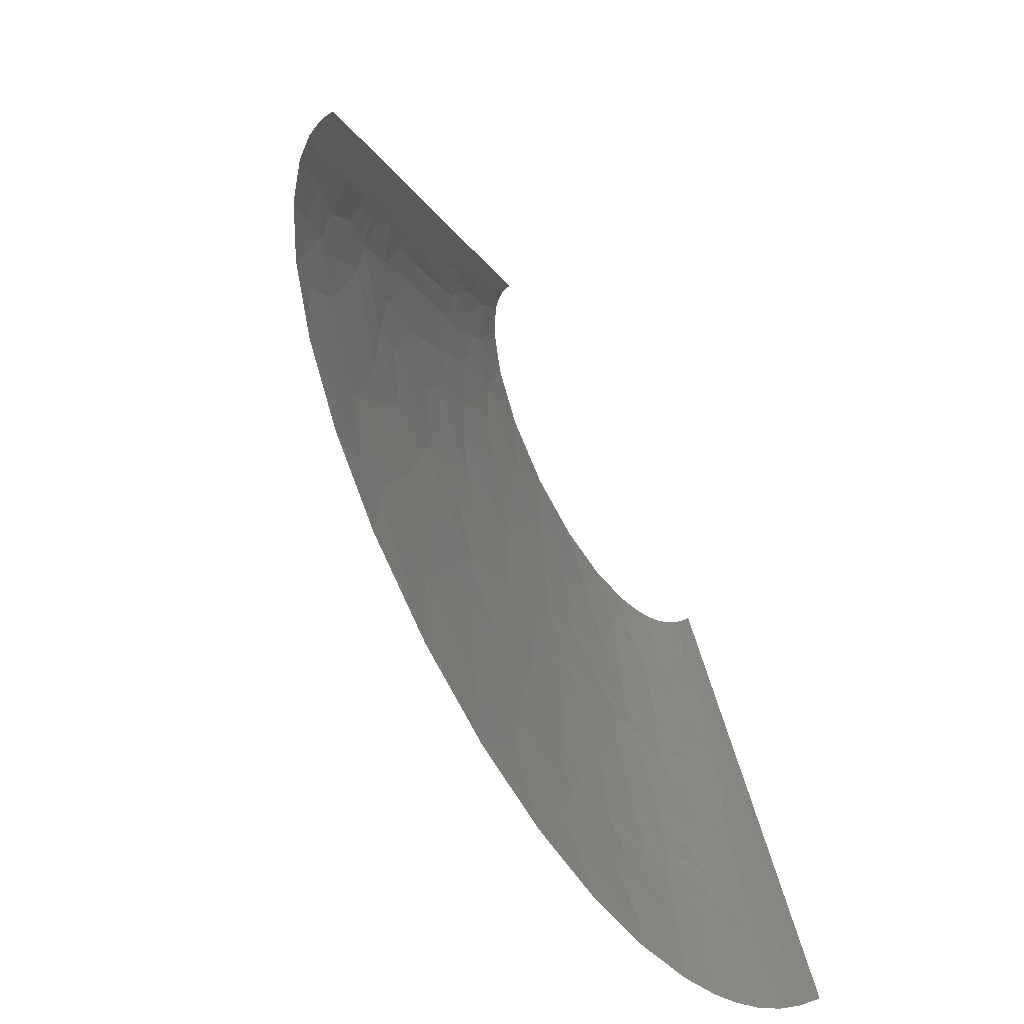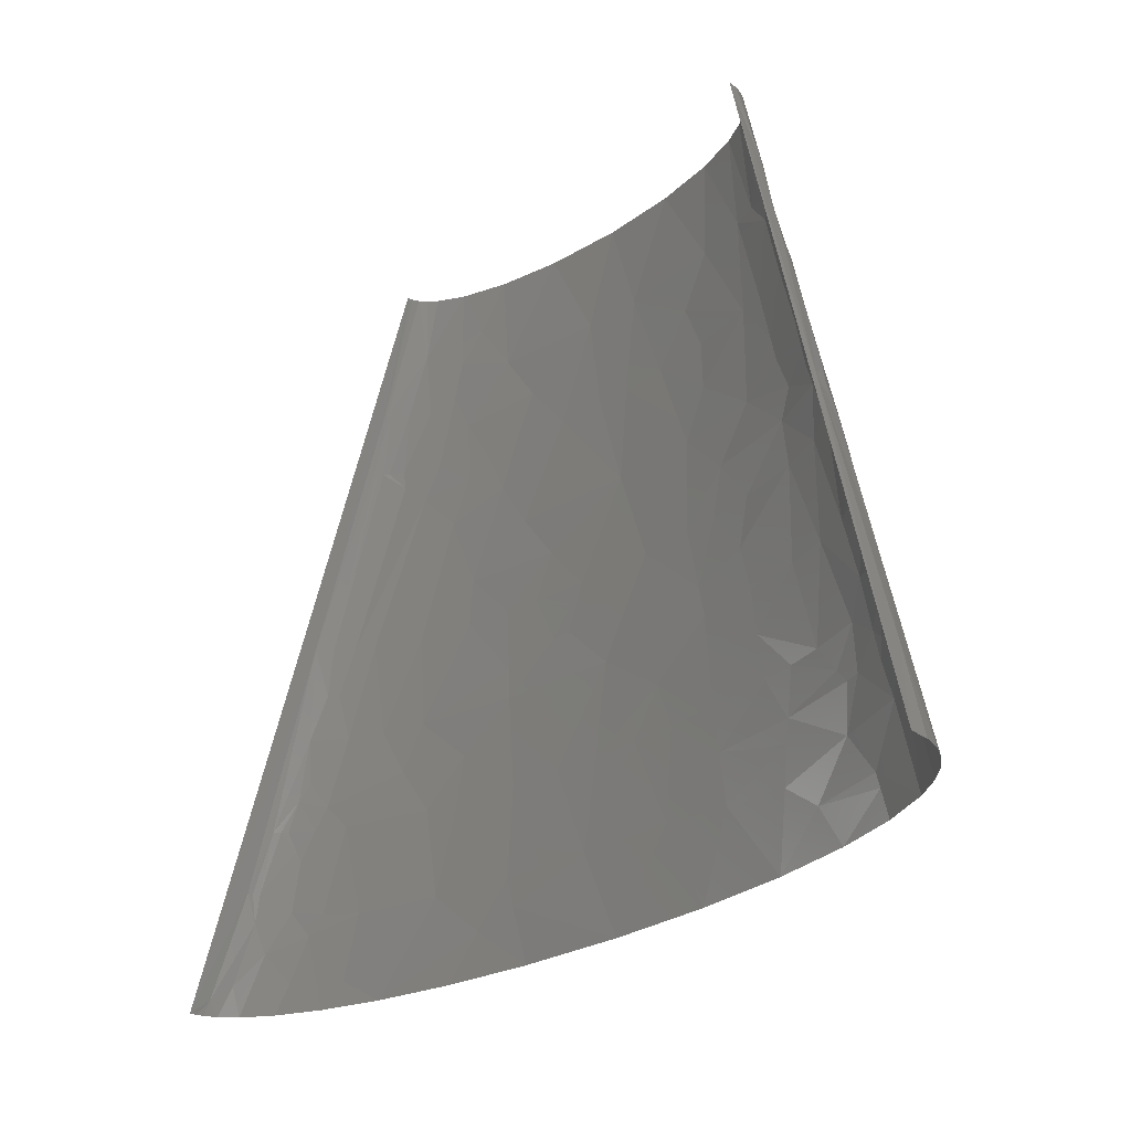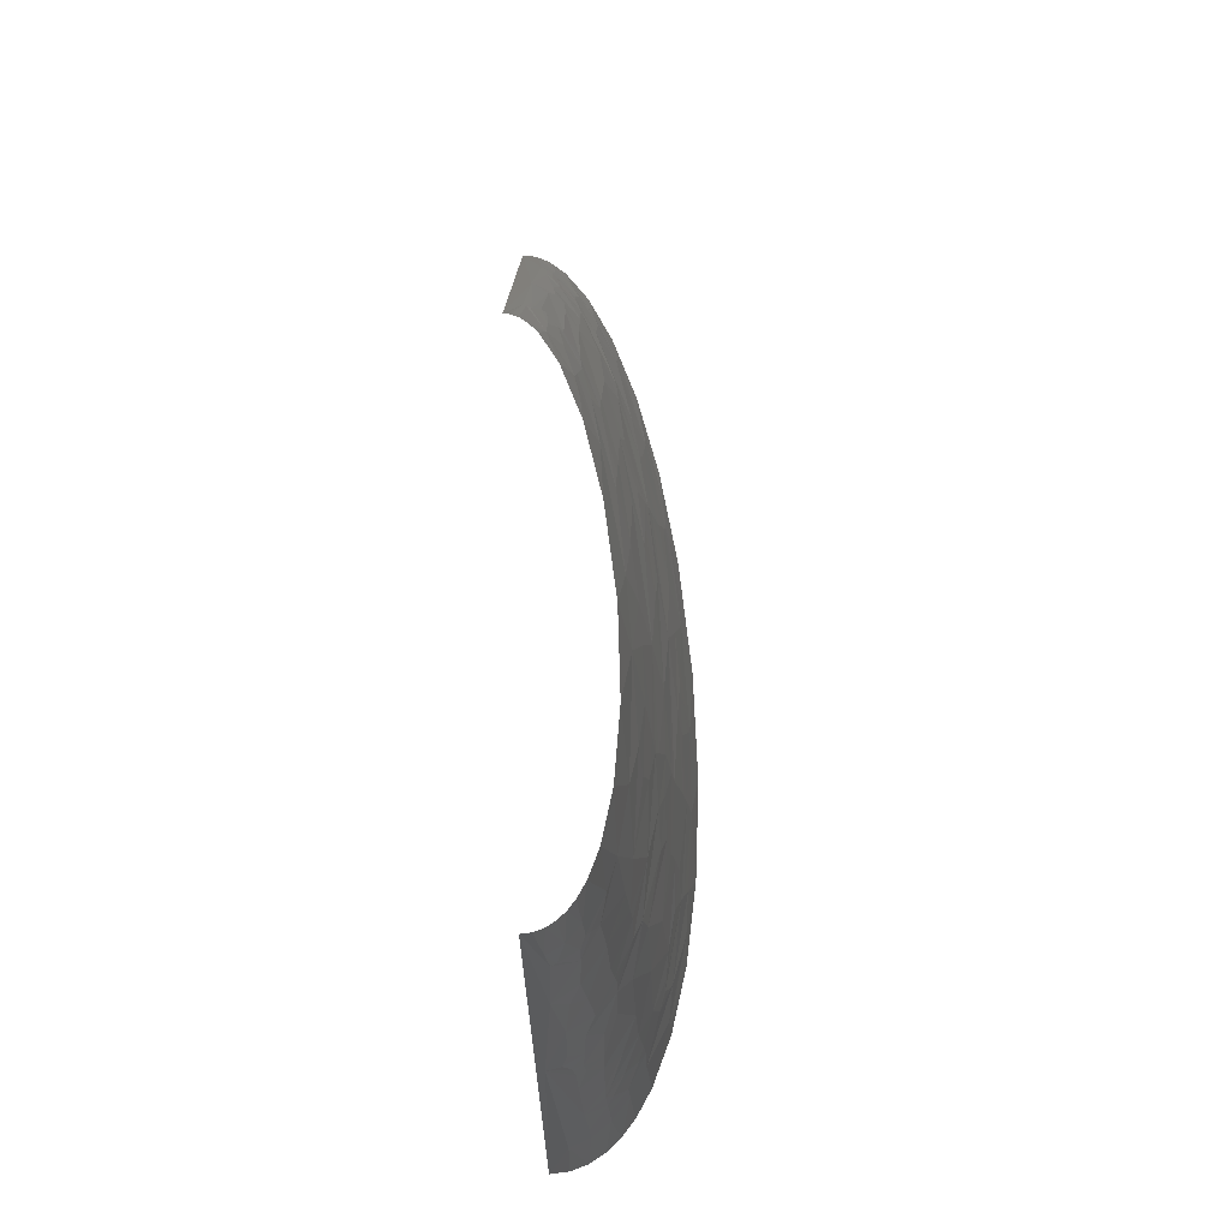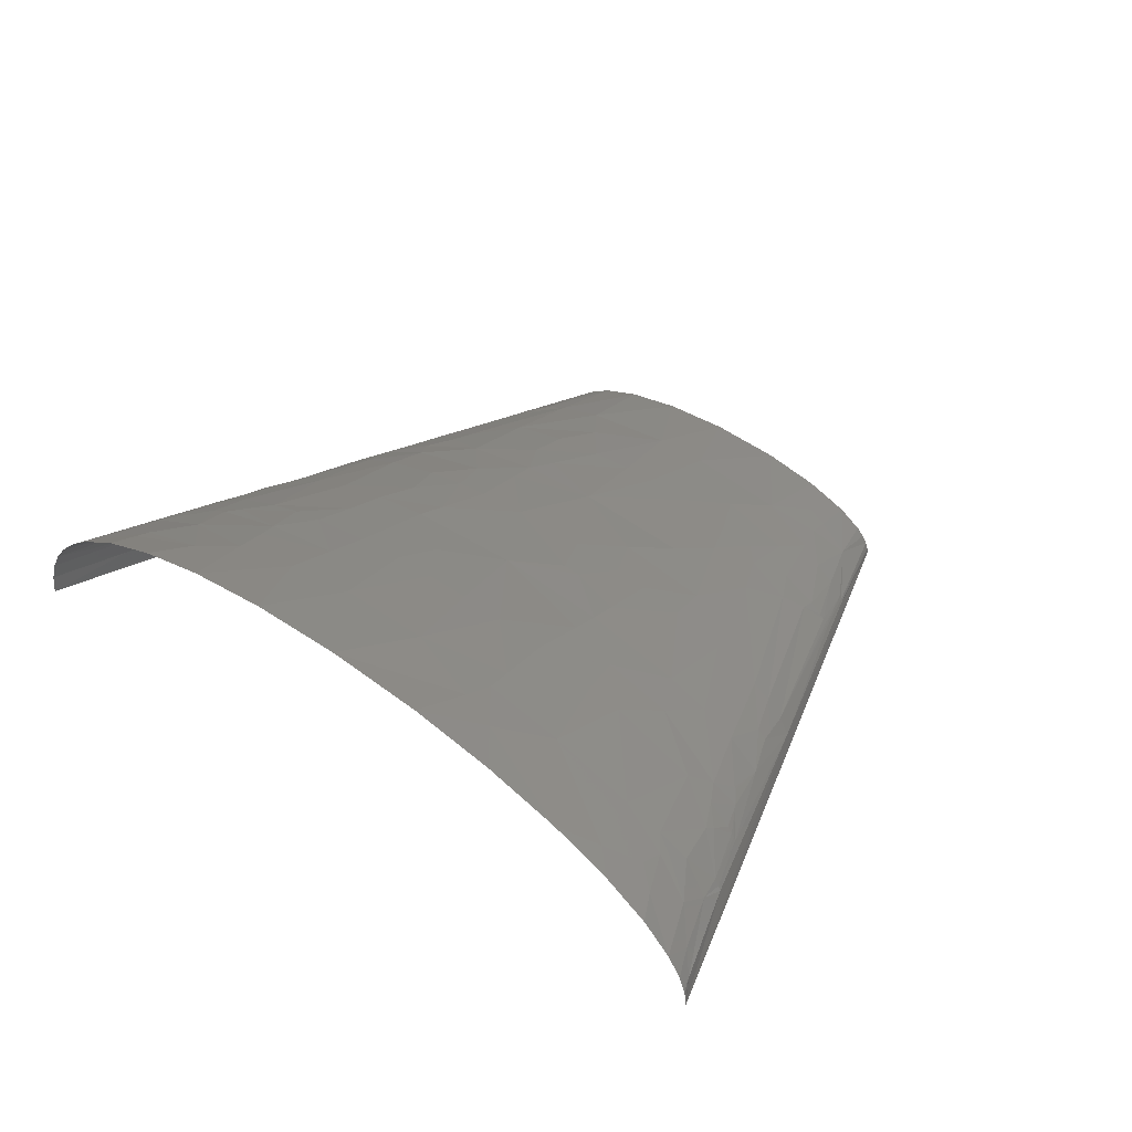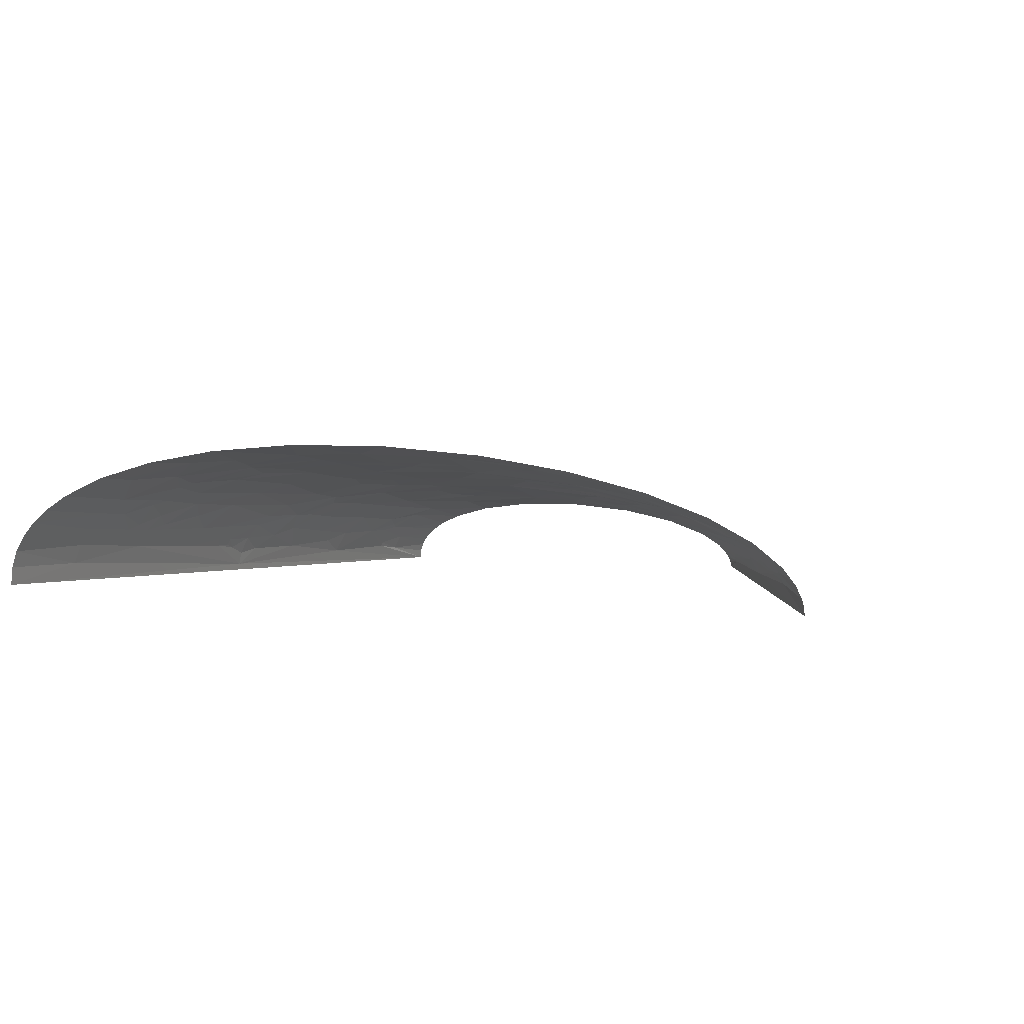
<metadata>
{"format":"stl","ext":"stl","renderer":"f3d","projection":"perspective","resolution":1024,"background":"white","views":[{"elev":-73.6,"azim":118.0,"up":"+Y"},{"elev":-27.6,"azim":-131.9,"up":"+Y"},{"elev":76.9,"azim":-92.0,"up":"+Y"},{"elev":33.9,"azim":43.1,"up":"+Z"},{"elev":1.9,"azim":25.7,"up":"+Z"}]}
</metadata>
<code>
# stl→obj: 251 verts, 458 faces
v -94.69 140.2 3.009
v -63.19 280.5 0
v -126.4 0 0
v 216.6 70.11 12.1
v 215.6 70.11 13.35
v 226.9 46.74 12.71
v 217.5 70.11 10.83
v 228.6 46.74 10.26
v 229.6 46.74 8.48
v 188.2 140.2 6.208
v 252.8 0 0
v 126.4 280.5 0
v 144.7 233.7 7.67
v 152.9 210.3 10.76
v 154.3 210.3 9.231
v 154.8 210.3 8.485
v 155.4 210.3 7.737
v 145.6 233.7 6.238
v 146.1 233.7 5.299
v 126.1 280.5 2.438
v 125.1 280.5 4.941
v 126.3 280.5 1.22
v -117.6 35.06 8.459
v -125.6 0 8.111
v -123.1 0 15.6
v -107 70.11 15.12
v -108.4 35.06 24.8
v -119 0 22.5
v -113.3 0 28.8
v -89.28 116.9 23.17
v -76.2 140.2 28.18
v -82.82 140.2 23.48
v -74.48 105.2 34.85
v -92.53 105.2 22.93
v -64.77 140.2 33.95
v -87.25 93.48 29.65
v 39.8 35.06 60.67
v 25.84 0 64.51
v 70.58 0 64
v 51.68 70.11 56.4
v 32.07 70.11 56.61
v 82.44 35.06 58.99
v 91.83 70.11 53.7
v 71.69 70.11 55.43
v -78.05 210.3 6.913
v -84.47 175.3 11.1
v 157 35.06 47.9
v 156.8 70.11 42.14
v 142.2 70.11 45.69
v 61.95 105.2 51.76
v -69.56 245.4 8.1
v 192.8 35.06 37.3
v 193 70.11 29.27
v -67.43 257.1 6.65
v -68.6 245.4 10.05
v -62.85 280.5 3.938
v -61.66 280.5 7.586
v -56.22 233.7 23.65
v -60.16 210.3 25.38
v -43.87 210.3 31.91
v -47.35 245.4 25.96
v -38.55 280.5 24.4
v -48.3 280.5 20.21
v -36.72 245.4 29.53
v -20.94 280.5 28.93
v -32.92 210.3 34.79
v 44.29 175.3 44.19
v 70.93 210.3 37.76
v 50.74 210.3 39.62
v 35.62 140.2 48.51
v 69.87 140.2 46.87
v 36.44 210.3 40.3
v 212.1 58.43 21.45
v 219 38.95 23.22
v 154.2 105.2 36.68
v 149.7 140.2 31.45
v 127.3 140.2 37.93
v 212.9 62.32 19.48
v 213.6 70.11 15.57
v 204.8 70.11 22.6
v -14.86 245.4 33.96
v 4.061 280.5 31.87
v 95.34 175.3 39.06
v 27.24 245.4 36.38
v 17.33 210.3 40.35
v 34.54 280.5 32.04
v 51.52 245.4 35.23
v 66.51 280.5 28.87
v 184 140.2 12.33
v 94.61 245.4 28.65
v 91.65 280.5 23.52
v 128.4 257.1 12.88
v 119.9 280.5 10.86
v 109.9 280.5 16.9
v 123 280.5 7.907
v -114.2 35.06 17.07
v -99.56 35.06 32.39
v -106.2 0 34.54
v -94.86 0 41.33
v -88.48 35.06 38.98
v -97.34 46.74 31.67
v -71.84 11.69 49.02
v -74.32 0 49.75
v -47.79 0 56.71
v -70.61 17.53 48.65
v -100.2 62.32 26.03
v -103.6 58.43 23.71
v -101.2 70.11 23.16
v -92.91 70.11 30.24
v -58.06 35.06 50.07
v -96.73 77.9 25.54
v -98.26 81.8 23.11
v -69.16 52.58 44.48
v -62.22 52.58 46.69
v -99.44 105.2 13.88
v -57.67 58.43 47.25
v -70.42 70.11 41.64
v -33.41 70.11 51.21
v -48.58 70.11 48.13
v -79.85 81.8 35.9
v -95.65 122.7 13.27
v -94.02 120.8 16.72
v -94.02 132.4 11.98
v -89.41 140.2 16.61
v -93.5 140.2 8.781
v -94.13 128.5 13.57
v -92.52 128.5 16.18
v 9.144 52.58 57.87
v 9.846 70.11 55.94
v -18.66 70.11 53.41
v -59.03 105.2 40.86
v -47.25 140.2 39.84
v -41.36 105.2 45.54
v -84.57 157.8 17.34
v -17.59 87.64 51.55
v 120.2 23.37 56.41
v 116.5 0 60.05
v -78.72 167.5 20.87
v 138.6 17.53 54.32
v 188.2 0 45.61
v 155.2 0 53.78
v 9.081 93.48 53.26
v 121.7 35.06 54.59
v -76.57 181.1 19.61
v 36.93 87.64 54.6
v 8.71 105.2 51.92
v -14.16 122.7 47.99
v -2.361 140.2 47.2
v -21.22 140.2 45.07
v -75.11 190.9 18.63
v -65.39 187 26.41
v -72.07 210.3 16.73
v 119.2 46.74 53.34
v 114.3 70.11 50.84
v -46.69 157.8 37.8
v -54.03 167.5 34.25
v -27.99 175.3 39.93
v 10.13 116.9 50.67
v 12.71 140.2 48.15
v -48.82 181.1 34.17
v -47.15 190.9 33.43
v -9.066 157.8 44.6
v -66.66 229.8 17.18
v 224.7 11.69 28.1
v 214 0 36.39
v 232.4 0 26.94
v 244 0 17.85
v 214.7 19.48 31.4
v 231.1 23.37 19.65
v -63.98 239.6 17.33
v 112.8 93.48 47.8
v 214.4 29.21 28.95
v 8.978 163.6 45.33
v 207.5 37 30.48
v -59.12 241.5 20.59
v -60.3 245.4 19.02
v 78.91 122.7 48.26
v 216.2 32.46 27.04
v 136.7 87.64 44.15
v 111.9 105.2 46.29
v 7.247 175.3 43.92
v 87.01 122.7 47.4
v 93.63 140.2 44.21
v 242.8 11.69 13
v 249.4 0 11.06
v -58.09 257.1 18.3
v -53.67 280.5 16.86
v -57.01 280.5 14.04
v -4.86 192.8 41.06
v -6.475 210.3 38.92
v 110.8 116.9 44.81
v 108.2 140.2 41.89
v 10.83 187 42.78
v 231.3 35.06 14
v 83.7 157.8 43.16
v 0.1161 227.9 37.53
v 171.9 105.2 30.44
v 186.1 105.2 23.55
v 169.8 140.2 22.81
v 207.8 81.8 15.83
v 203.1 87.64 17.59
v 202.4 87.64 18.18
v 123.2 157.8 36.05
v 199.1 105.2 13.59
v 186.2 122.7 17.83
v 177.2 140.2 18.26
v 103.9 192.8 34.86
v 94.98 210.3 34.01
v 110.4 210.3 30.53
v 189.8 122.7 14.74
v 187.9 128.5 13.92
v 84.31 227.9 33.4
v 131.3 233.7 18.14
v 131.4 210.3 23.73
v 146 210.3 16.33
v 120.6 237.6 22.12
v 115.3 251.2 21.3
v 104.4 262.9 22.83
v 113.7 261 19.79
v -111.6 46.74 16.69
v -84.37 49.66 38.71
v -87.61 56.48 35.96
v -37.76 17.53 56.57
v -14.25 0 61.87
v -82.44 61.35 37.83
v -21.94 29.21 57.64
v -25.38 43.82 55.51
v -28.2 52.58 54.09
v -90.73 149 10.76
v -17.15 105.2 49.62
v -70.63 158.4 28.29
v -67.88 167.5 28.29
v -67.06 174 27.66
v -77.47 200.6 12.93
v 203.1 9.738 38.68
v -63.87 257.1 12.91
v -59.7 280.5 10.95
v 248.9 5.843 6.599
v 251.8 0 5.882
v 252.5 0 2.944
v 165.7 87.64 36.33
v 198.7 78.88 23.74
v 129.1 184 29.83
v 119.4 201.6 29.56
v 116.5 224 26.34
v 139.4 233.7 13.03
v 151 210.3 12.58
v -105.6 46.74 24.64
v 8.613 32.14 60.15
v 139.8 197.2 23.17
v 146.7 203.8 17.93
f 1 2 3
f 4 5 6
f 7 4 6
f 7 6 8
f 7 8 9
f 10 7 9
f 10 11 12
f 10 9 11
f 13 14 15
f 13 15 16
f 13 16 17
f 18 13 17
f 19 10 12
f 19 20 21
f 19 22 20
f 19 12 22
f 19 17 10
f 19 21 18
f 19 18 17
f 23 3 24
f 23 24 25
f 23 26 1
f 23 1 3
f 27 28 29
f 30 31 32
f 33 30 34
f 33 35 31
f 33 34 36
f 33 31 30
f 37 38 39
f 37 40 41
f 42 43 44
f 42 44 40
f 42 37 39
f 42 40 37
f 45 2 1
f 45 1 46
f 47 48 49
f 50 44 43
f 51 2 45
f 52 48 47
f 52 53 48
f 54 51 55
f 54 56 2
f 54 57 56
f 54 2 51
f 58 59 60
f 61 62 63
f 64 58 60
f 64 65 62
f 64 62 61
f 64 60 66
f 64 61 58
f 67 68 69
f 67 70 71
f 67 69 72
f 73 74 6
f 75 76 77
f 78 6 5
f 78 5 79
f 78 73 6
f 80 53 73
f 80 78 79
f 80 73 78
f 81 82 65
f 81 65 64
f 81 64 66
f 83 68 67
f 84 85 72
f 84 86 82
f 84 82 81
f 84 72 69
f 87 84 69
f 87 69 68
f 87 88 86
f 87 86 84
f 89 15 14
f 89 16 15
f 89 10 17
f 89 17 16
f 90 91 88
f 90 88 87
f 92 13 18
f 92 93 94
f 92 95 93
f 92 21 95
f 92 18 21
f 96 25 28
f 96 28 27
f 96 23 25
f 97 29 98
f 97 98 99
f 97 27 29
f 97 100 101
f 97 99 100
f 102 99 103
f 102 103 104
f 105 100 99
f 105 99 102
f 106 107 101
f 108 26 107
f 108 106 109
f 108 107 106
f 110 100 105
f 111 108 109
f 112 108 111
f 112 36 34
f 112 26 108
f 112 111 36
f 113 100 110
f 114 113 110
f 115 112 34
f 115 26 112
f 115 1 26
f 116 117 113
f 116 118 119
f 116 113 114
f 116 119 117
f 120 111 109
f 120 33 36
f 120 36 111
f 121 1 115
f 122 34 30
f 122 121 115
f 122 115 34
f 123 1 121
f 123 124 125
f 123 125 1
f 123 121 126
f 127 121 122
f 127 123 126
f 127 124 123
f 127 32 124
f 127 122 30
f 127 30 32
f 127 126 121
f 128 129 130
f 128 41 129
f 128 37 41
f 131 132 35
f 131 35 33
f 131 120 117
f 131 119 133
f 131 133 132
f 131 33 120
f 131 117 119
f 134 124 32
f 135 119 118
f 135 118 130
f 135 130 129
f 135 133 119
f 136 39 137
f 136 42 39
f 138 46 134
f 139 140 47
f 139 137 141
f 139 141 140
f 139 136 137
f 142 135 129
f 143 42 136
f 143 136 139
f 143 139 47
f 144 46 138
f 145 44 50
f 145 129 41
f 145 41 40
f 145 40 44
f 145 142 129
f 146 142 145
f 146 145 50
f 147 148 149
f 147 132 133
f 147 149 132
f 150 144 151
f 150 151 59
f 150 59 152
f 150 46 144
f 153 47 49
f 153 42 143
f 153 43 42
f 153 154 43
f 153 143 47
f 153 49 154
f 155 35 132
f 155 132 149
f 156 155 157
f 158 159 148
f 158 50 70
f 158 146 50
f 158 148 147
f 158 70 159
f 160 156 157
f 161 60 59
f 161 66 60
f 161 59 151
f 161 151 160
f 161 157 66
f 161 160 157
f 162 148 159
f 162 149 148
f 162 155 149
f 162 157 155
f 163 55 51
f 163 51 45
f 163 59 58
f 163 152 59
f 163 45 152
f 164 165 166
f 164 166 167
f 164 168 165
f 164 167 169
f 170 55 163
f 171 50 43
f 171 43 154
f 172 52 168
f 172 168 164
f 172 164 169
f 173 70 67
f 173 159 70
f 173 162 159
f 174 52 172
f 174 53 52
f 174 73 53
f 174 74 73
f 175 163 58
f 175 170 163
f 175 58 61
f 176 175 61
f 176 170 175
f 177 70 50
f 177 71 70
f 178 172 169
f 178 74 174
f 178 174 172
f 178 169 74
f 179 171 154
f 179 154 49
f 179 49 48
f 180 179 75
f 180 171 179
f 180 50 171
f 181 173 67
f 181 162 173
f 181 157 162
f 182 183 71
f 182 71 177
f 182 177 50
f 182 50 180
f 184 167 185
f 184 169 167
f 186 61 63
f 186 187 188
f 186 63 187
f 186 176 61
f 189 157 181
f 189 66 157
f 189 190 66
f 189 85 190
f 191 180 75
f 191 77 192
f 191 183 182
f 191 182 180
f 191 192 183
f 191 75 77
f 193 72 85
f 193 181 67
f 193 189 181
f 193 85 189
f 193 67 72
f 194 74 169
f 194 169 184
f 194 6 74
f 194 8 6
f 194 9 8
f 195 67 71
f 195 71 183
f 195 83 67
f 195 183 192
f 196 81 66
f 196 84 81
f 196 85 84
f 196 66 190
f 196 190 85
f 197 198 199
f 197 199 76
f 197 76 75
f 200 79 5
f 200 5 4
f 200 4 7
f 200 80 79
f 201 202 200
f 203 77 76
f 203 192 77
f 203 83 195
f 203 195 192
f 204 198 202
f 204 202 201
f 204 201 200
f 204 200 7
f 204 7 10
f 205 199 198
f 205 206 199
f 205 198 204
f 207 68 83
f 207 208 68
f 207 209 208
f 207 83 203
f 210 204 10
f 210 205 204
f 211 205 210
f 211 89 206
f 211 10 89
f 211 206 205
f 211 210 10
f 212 68 208
f 212 208 209
f 212 90 87
f 212 87 68
f 213 214 215
f 213 216 214
f 217 213 92
f 217 216 213
f 217 90 216
f 218 90 217
f 218 91 90
f 218 94 91
f 219 217 92
f 219 218 217
f 219 94 218
f 219 92 94
f 220 26 23
f 220 23 96
f 220 107 26
f 220 96 27
f 221 100 113
f 221 101 100
f 222 101 221
f 222 109 106
f 222 106 101
f 223 110 105
f 223 104 224
f 223 102 104
f 223 105 102
f 225 221 113
f 225 113 117
f 225 222 221
f 225 109 222
f 225 120 109
f 225 117 120
f 226 110 223
f 226 223 224
f 227 110 226
f 228 114 110
f 228 116 114
f 228 110 227
f 228 227 128
f 228 130 118
f 228 128 130
f 228 118 116
f 229 124 134
f 229 125 124
f 229 46 1
f 229 134 46
f 229 1 125
f 230 135 142
f 230 142 146
f 230 147 133
f 230 133 135
f 230 146 158
f 230 158 147
f 231 32 31
f 231 31 35
f 231 134 32
f 231 138 134
f 231 35 155
f 231 155 156
f 232 231 156
f 232 138 231
f 233 138 232
f 233 151 144
f 233 144 138
f 233 160 151
f 233 232 156
f 233 156 160
f 234 45 46
f 234 46 150
f 234 150 152
f 234 152 45
f 235 168 52
f 235 47 140
f 235 140 165
f 235 165 168
f 235 52 47
f 236 55 170
f 236 57 54
f 236 237 57
f 236 54 55
f 236 188 237
f 236 170 176
f 236 186 188
f 236 176 186
f 238 185 239
f 238 239 240
f 238 240 11
f 238 194 184
f 238 9 194
f 238 184 185
f 238 11 9
f 241 75 179
f 241 179 48
f 241 197 75
f 241 48 53
f 242 80 200
f 242 202 198
f 242 198 197
f 242 197 241
f 242 241 53
f 242 53 80
f 242 200 202
f 243 203 76
f 243 76 199
f 243 207 203
f 244 207 243
f 244 209 207
f 245 212 209
f 245 90 212
f 245 216 90
f 245 214 216
f 245 244 214
f 245 209 244
f 246 213 215
f 246 215 247
f 246 247 14
f 246 13 92
f 246 92 213
f 246 14 13
f 248 107 220
f 248 220 27
f 248 27 97
f 248 97 101
f 248 101 107
f 249 224 38
f 249 38 37
f 249 226 224
f 249 128 227
f 249 227 226
f 249 37 128
f 250 244 243
f 250 199 206
f 250 214 244
f 250 243 199
f 251 215 214
f 251 214 250
f 251 247 215
f 251 14 247
f 251 89 14
f 251 206 89
f 251 250 206

</code>
